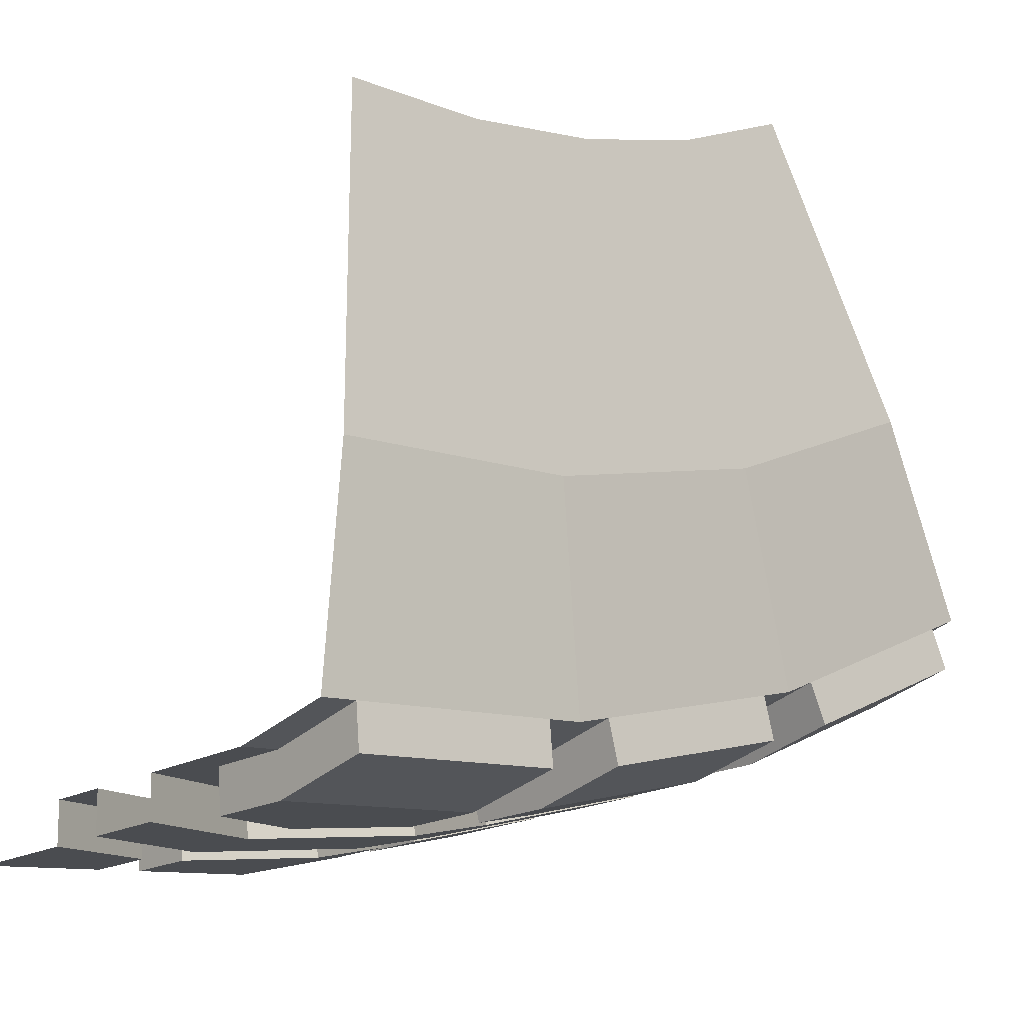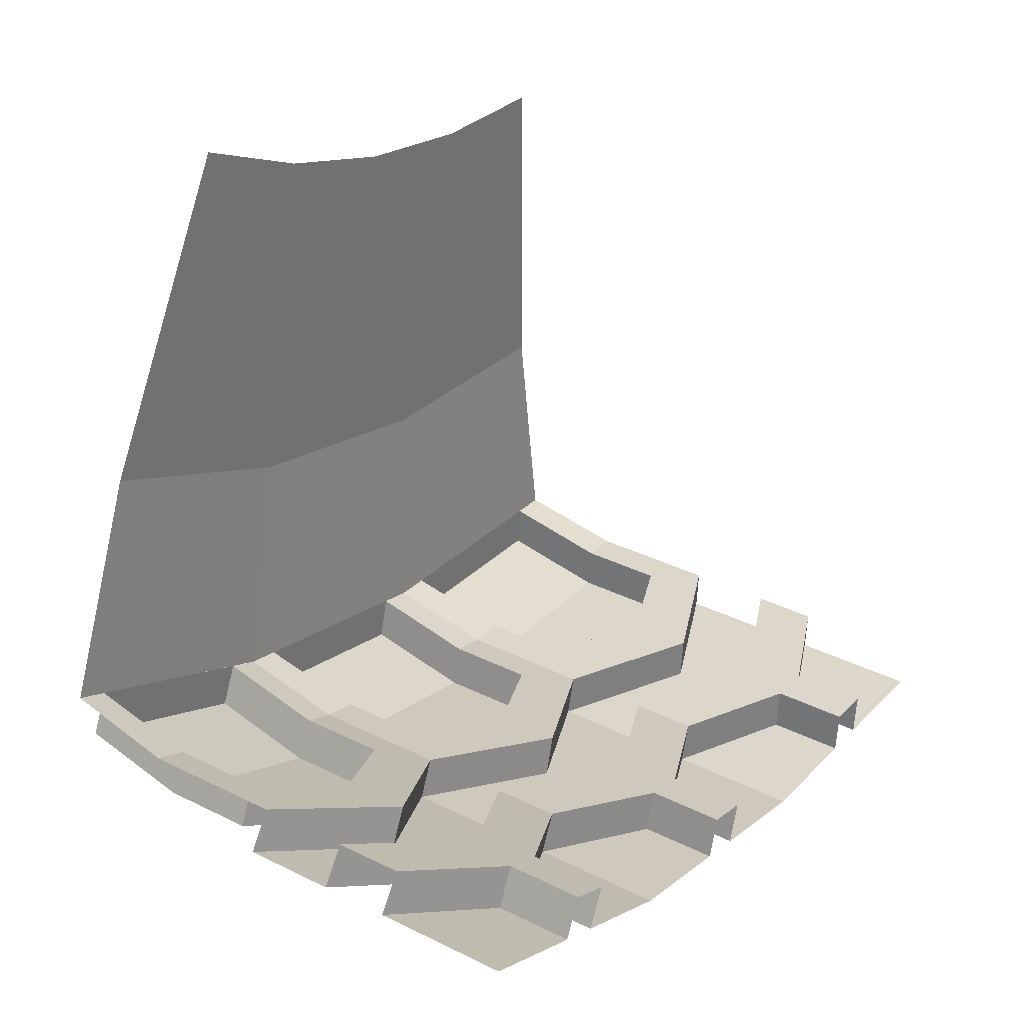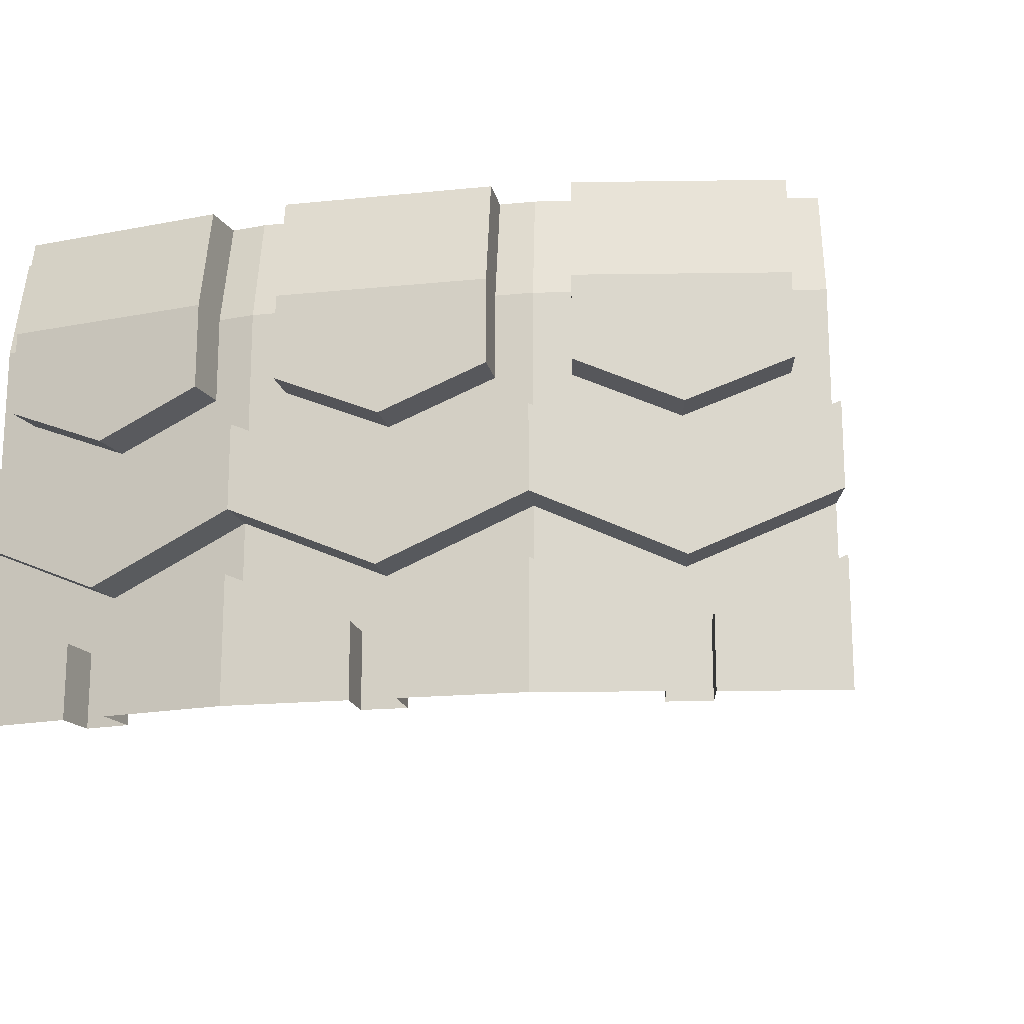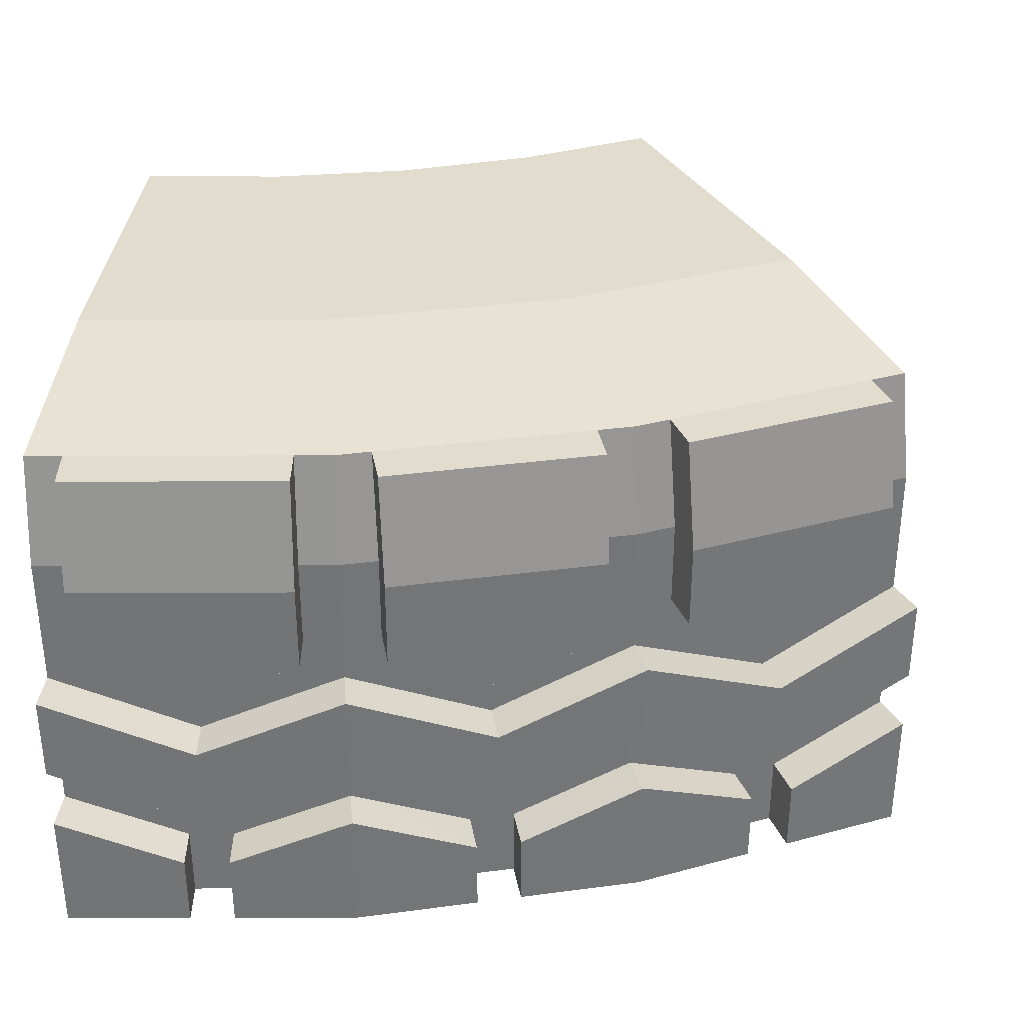
<metadata>
{"format":"obj","ext":"obj","renderer":"f3d","projection":"perspective","resolution":1024,"background":"white","views":[{"elev":-18.7,"azim":-41.5,"up":"+Y"},{"elev":34.1,"azim":123.9,"up":"+Y"},{"elev":-17.3,"azim":26.6,"up":"+Z"},{"elev":34.0,"azim":4.8,"up":"+Z"}]}
</metadata>
<code>
v 0.584 -3.864 0.95
v 0.5796 -3.814 1.2
v 0.0915 -3.857 1.2
v 0.09585 -3.906 0.95
v 0.5796 -3.814 1.2
v 0.5709 -3.714 1.2
v 0.08275 -3.757 1.2
v 0.0915 -3.857 1.2
v 0.0915 -3.857 1.2
v 0.08275 -3.757 1.2
v 0.0871 -3.807 0.95
v 0.09585 -3.906 0.95
v 0.09585 -3.906 0.95
v 0.0871 -3.807 0.95
v 0.0871 -3.807 0.75
v 0.09585 -3.906 0.75
v 0.584 -3.864 0.95
v 0.5753 -3.764 0.95
v 0.5709 -3.714 1.2
v 0.5796 -3.814 1.2
v 0.584 -3.864 0.75
v 0.5753 -3.764 0.75
v 0.5753 -3.764 0.95
v 0.584 -3.864 0.95
v 0.3399 -3.885 0.65
v 0.3312 -3.786 0.65
v 0.5753 -3.764 0.75
v 0.584 -3.864 0.75
v 0.09585 -3.906 0.75
v 0.0871 -3.807 0.75
v 0.3312 -3.786 0.65
v 0.3399 -3.885 0.65
v 0.3922 -3.881 0.175
v 0.3835 -3.781 0.175
v 0.3835 -3.781 0
v 0.3922 -3.881 0
v 0.2876 -3.89 0
v 0.2789 -3.79 0
v 0.2789 -3.79 0.175
v 0.2876 -3.89 0.175
v 0.584 -3.864 0.75
v 0.584 -3.864 0.95
v 0.09585 -3.906 0.95
v 0.09585 -3.906 0.75
v 0.3835 -3.781 0.175
v 0.2789 -3.79 0.175
v 0.2789 -3.79 0
v 0.3835 -3.781 0
v 0.3312 -3.786 0.5
v 0.3312 -3.786 0.65
v 0.0871 -3.807 0.75
v 0 -3.814 0.6667
v 0 -3.814 0.6425
v 0.3312 -3.786 0.5
v 0.0871 -3.807 0.75
v 0.584 -3.864 0.75
v 0.09585 -3.906 0.75
v 0.3399 -3.885 0.65
v 0.3312 -3.786 0.3
v 0.2789 -3.79 0.175
v 0.3835 -3.781 0.175
v 0.6536 -3.707 1.2
v 0.5665 -3.213 1.25
v 0 -3.262 1.25
v 0 -3.764 1.2
v 0.6624 -3.757 0.4425
v 0.6798 -3.855 0.4462
v 0.3399 -3.885 0.3
v 0.3312 -3.786 0.3
v 0.6798 -3.855 0.6462
v 0.6624 -3.757 0.6425
v 0.3312 -3.786 0.5
v 0.3399 -3.885 0.5
v 0 -3.915 0.4462
v 0 -3.814 0.4425
v 0.3312 -3.786 0.3
v 0.3399 -3.885 0.3
v 0 -3.814 0.6425
v 0 -3.915 0.6462
v 0.3399 -3.885 0.5
v 0.3312 -3.786 0.5
v 0 -3.814 0.2927
v 0 -3.915 0.2963
v 0.2876 -3.89 0.175
v 0.2789 -3.79 0.175
v 0.6798 -3.855 0.2963
v 0.6624 -3.757 0.2927
v 0.3835 -3.781 0.175
v 0.3922 -3.881 0.175
v 0 -3.915 0.2963
v 0 -3.915 0
v 0.2876 -3.89 0
v 0.2876 -3.89 0.175
v 0.6798 -3.855 0
v 0.6798 -3.855 0.2963
v 0.3922 -3.881 0.175
v 0.3922 -3.881 0
v 0 -3.915 0.6462
v 0 -3.915 0.4462
v 0.3399 -3.885 0.3
v 0.3399 -3.885 0.5
v 0 -3.814 0.4425
v 0 -3.814 0.2927
v 0.2789 -3.79 0.175
v 0.3312 -3.786 0.3
v 0.6624 -3.757 0.2927
v 0.6624 -3.757 0.4425
v 0.3312 -3.786 0.3
v 0.3835 -3.781 0.175
v 0.6624 -3.757 0.6425
v 0.6624 -3.757 0.6667
v 0.5753 -3.764 0.75
v 0.3312 -3.786 0.65
v 0.3312 -3.786 0.65
v 0.3312 -3.786 0.5
v 0.6624 -3.757 0.6425
v 0.5753 -3.764 0.95
v 0.5753 -3.764 0.75
v 0.6624 -3.757 0.6667
v 0.6624 -3.757 0.95
v 0.0871 -3.807 0.75
v 0.0871 -3.807 0.95
v 0 -3.814 0.95
v 0 -3.814 0.6667
v 0.0871 -3.807 0.95
v 0.08275 -3.757 1.2
v 0 -3.764 1.2
v 0 -3.814 0.95
v 0.5709 -3.714 1.2
v 0.5753 -3.764 0.95
v 0.6624 -3.757 0.95
v 0.6536 -3.707 1.2
v 0.6798 -3.855 0.4462
v 0.6798 -3.855 0.6462
v 0.3399 -3.885 0.5
v 0.3399 -3.885 0.3
v 1.246 -3.704 0.95
v 1.233 -3.655 1.2
v 0.7598 -3.782 1.2
v 0.7728 -3.831 0.95
v 1.233 -3.655 1.2
v 1.207 -3.559 1.2
v 0.7339 -3.686 1.2
v 0.7598 -3.782 1.2
v 0.7598 -3.782 1.2
v 0.7339 -3.686 1.2
v 0.7469 -3.734 0.95
v 0.7728 -3.831 0.95
v 0.7728 -3.831 0.95
v 0.7469 -3.734 0.95
v 0.7469 -3.734 0.75
v 0.7728 -3.831 0.75
v 1.246 -3.704 0.95
v 1.22 -3.607 0.95
v 1.207 -3.559 1.2
v 1.233 -3.655 1.2
v 1.246 -3.704 0.75
v 1.22 -3.607 0.75
v 1.22 -3.607 0.95
v 1.246 -3.704 0.95
v 1.009 -3.767 0.65
v 0.9835 -3.671 0.65
v 1.22 -3.607 0.75
v 1.246 -3.704 0.75
v 0.7728 -3.831 0.75
v 0.7469 -3.734 0.75
v 0.9835 -3.671 0.65
v 1.009 -3.767 0.65
v 1.06 -3.753 0.175
v 1.034 -3.657 0.175
v 1.034 -3.657 0
v 1.06 -3.753 0
v 0.9587 -3.781 0
v 0.9328 -3.684 0
v 0.9328 -3.684 0.175
v 0.9587 -3.781 0.175
v 1.246 -3.704 0.75
v 1.246 -3.704 0.95
v 0.7728 -3.831 0.95
v 0.7728 -3.831 0.75
v 1.034 -3.657 0.175
v 0.9328 -3.684 0.175
v 0.9328 -3.684 0
v 1.034 -3.657 0
v 0.9835 -3.671 0.5
v 0.9835 -3.671 0.65
v 0.7469 -3.734 0.75
v 0.6624 -3.757 0.6667
v 0.6624 -3.757 0.6425
v 0.9835 -3.671 0.5
v 0.7469 -3.734 0.75
v 1.246 -3.704 0.75
v 0.7728 -3.831 0.75
v 1.009 -3.767 0.65
v 0.9835 -3.671 0.3
v 0.9328 -3.684 0.175
v 1.034 -3.657 0.175
v 1.288 -3.537 1.2
v 1.116 -3.066 1.25
v 0.5665 -3.213 1.25
v 0.6536 -3.707 1.2
v 1.305 -3.584 0.4425
v 1.339 -3.679 0.4462
v 1.009 -3.767 0.3
v 0.9835 -3.671 0.3
v 1.339 -3.679 0.6462
v 1.305 -3.584 0.6425
v 0.9835 -3.671 0.5
v 1.009 -3.767 0.5
v 0.6798 -3.855 0.4462
v 0.6624 -3.757 0.4425
v 0.9835 -3.671 0.3
v 1.009 -3.767 0.3
v 0.6624 -3.757 0.6425
v 0.6798 -3.855 0.6462
v 1.009 -3.767 0.5
v 0.9835 -3.671 0.5
v 0.6624 -3.757 0.2927
v 0.6798 -3.855 0.2963
v 0.9587 -3.781 0.175
v 0.9328 -3.684 0.175
v 1.339 -3.679 0.2963
v 1.305 -3.584 0.2927
v 1.034 -3.657 0.175
v 1.06 -3.753 0.175
v 0.6798 -3.855 0.2963
v 0.6798 -3.855 0
v 0.9587 -3.781 0
v 0.9587 -3.781 0.175
v 1.339 -3.679 0
v 1.339 -3.679 0.2963
v 1.06 -3.753 0.175
v 1.06 -3.753 0
v 0.6798 -3.855 0.6462
v 0.6798 -3.855 0.4462
v 1.009 -3.767 0.3
v 1.009 -3.767 0.5
v 0.6624 -3.757 0.4425
v 0.6624 -3.757 0.2927
v 0.9328 -3.684 0.175
v 0.9835 -3.671 0.3
v 1.305 -3.584 0.2927
v 1.305 -3.584 0.4425
v 0.9835 -3.671 0.3
v 1.034 -3.657 0.175
v 1.305 -3.584 0.6425
v 1.305 -3.584 0.6667
v 1.22 -3.607 0.75
v 0.9835 -3.671 0.65
v 0.9835 -3.671 0.65
v 0.9835 -3.671 0.5
v 1.305 -3.584 0.6425
v 1.22 -3.607 0.95
v 1.22 -3.607 0.75
v 1.305 -3.584 0.6667
v 1.305 -3.584 0.95
v 0.7469 -3.734 0.75
v 0.7469 -3.734 0.95
v 0.6624 -3.757 0.95
v 0.6624 -3.757 0.6667
v 0.7469 -3.734 0.95
v 0.7339 -3.686 1.2
v 0.6536 -3.707 1.2
v 0.6624 -3.757 0.95
v 1.207 -3.559 1.2
v 1.22 -3.607 0.95
v 1.305 -3.584 0.95
v 1.288 -3.537 1.2
v 1.339 -3.679 0.4462
v 1.339 -3.679 0.6462
v 1.009 -3.767 0.5
v 1.009 -3.767 0.3
v 1.87 -3.431 0.95
v 1.849 -3.386 1.2
v 1.405 -3.593 1.2
v 1.426 -3.638 0.95
v 1.849 -3.386 1.2
v 1.807 -3.295 1.2
v 1.363 -3.502 1.2
v 1.405 -3.593 1.2
v 1.405 -3.593 1.2
v 1.363 -3.502 1.2
v 1.384 -3.547 0.95
v 1.426 -3.638 0.95
v 1.426 -3.638 0.95
v 1.384 -3.547 0.95
v 1.384 -3.547 0.75
v 1.426 -3.638 0.75
v 1.87 -3.431 0.95
v 1.828 -3.34 0.95
v 1.807 -3.295 1.2
v 1.849 -3.386 1.2
v 1.87 -3.431 0.75
v 1.828 -3.34 0.75
v 1.828 -3.34 0.95
v 1.87 -3.431 0.95
v 1.648 -3.535 0.65
v 1.606 -3.444 0.65
v 1.828 -3.34 0.75
v 1.87 -3.431 0.75
v 1.426 -3.638 0.75
v 1.384 -3.547 0.75
v 1.606 -3.444 0.65
v 1.648 -3.535 0.65
v 1.696 -3.512 0.175
v 1.654 -3.422 0.175
v 1.654 -3.422 0
v 1.696 -3.512 0
v 1.601 -3.557 0
v 1.558 -3.466 0
v 1.558 -3.466 0.175
v 1.601 -3.557 0.175
v 1.87 -3.431 0.75
v 1.87 -3.431 0.95
v 1.426 -3.638 0.95
v 1.426 -3.638 0.75
v 1.654 -3.422 0.175
v 1.558 -3.466 0.175
v 1.558 -3.466 0
v 1.654 -3.422 0
v 1.606 -3.444 0.5
v 1.606 -3.444 0.65
v 1.384 -3.547 0.75
v 1.305 -3.584 0.6667
v 1.305 -3.584 0.6425
v 1.606 -3.444 0.5
v 1.384 -3.547 0.75
v 1.87 -3.431 0.75
v 1.426 -3.638 0.75
v 1.648 -3.535 0.65
v 1.606 -3.444 0.3
v 1.558 -3.466 0.175
v 1.654 -3.422 0.175
v 1.882 -3.26 1.2
v 1.631 -2.825 1.25
v 1.116 -3.066 1.25
v 1.287 -3.537 1.2
v 1.907 -3.303 0.4425
v 1.957 -3.39 0.4462
v 1.648 -3.535 0.3
v 1.606 -3.444 0.3
v 1.957 -3.39 0.6462
v 1.907 -3.303 0.6425
v 1.606 -3.444 0.5
v 1.648 -3.535 0.5
v 1.339 -3.679 0.4462
v 1.305 -3.584 0.4425
v 1.606 -3.444 0.3
v 1.648 -3.535 0.3
v 1.305 -3.584 0.6425
v 1.339 -3.679 0.6462
v 1.648 -3.535 0.5
v 1.606 -3.444 0.5
v 1.305 -3.584 0.2927
v 1.339 -3.679 0.2963
v 1.601 -3.557 0.175
v 1.558 -3.466 0.175
v 1.957 -3.39 0.2963
v 1.907 -3.303 0.2927
v 1.654 -3.422 0.175
v 1.696 -3.512 0.175
v 1.339 -3.679 0.2963
v 1.339 -3.679 0
v 1.601 -3.557 0
v 1.601 -3.557 0.175
v 1.957 -3.39 0
v 1.957 -3.39 0.2963
v 1.696 -3.512 0.175
v 1.696 -3.512 0
v 1.339 -3.679 0.6462
v 1.339 -3.679 0.4462
v 1.648 -3.535 0.3
v 1.648 -3.535 0.5
v 1.305 -3.584 0.4425
v 1.305 -3.584 0.2927
v 1.558 -3.466 0.175
v 1.606 -3.444 0.3
v 1.907 -3.303 0.2927
v 1.907 -3.303 0.4425
v 1.606 -3.444 0.3
v 1.654 -3.422 0.175
v 1.907 -3.303 0.6425
v 1.907 -3.303 0.6667
v 1.828 -3.34 0.75
v 1.606 -3.444 0.65
v 1.606 -3.444 0.65
v 1.606 -3.444 0.5
v 1.907 -3.303 0.6425
v 1.828 -3.34 0.95
v 1.828 -3.34 0.75
v 1.907 -3.303 0.6667
v 1.907 -3.303 0.95
v 1.384 -3.547 0.75
v 1.384 -3.547 0.95
v 1.305 -3.584 0.95
v 1.305 -3.584 0.6667
v 1.384 -3.547 0.95
v 1.363 -3.502 1.2
v 1.287 -3.537 1.2
v 1.305 -3.584 0.95
v 1.807 -3.295 1.2
v 1.828 -3.34 0.95
v 1.907 -3.303 0.95
v 1.882 -3.26 1.2
v 1.957 -3.39 0.4462
v 1.957 -3.39 0.6462
v 1.648 -3.535 0.5
v 1.648 -3.535 0.3
v 0.5665 -3.213 1.25
v 0.3262 -2.478 1.25
v 0 -2.5 1.25
v 0 -3.262 1.25
v 1.116 -3.066 1.25
v 0.647 -2.415 1.25
v 0.3262 -2.478 1.25
v 0.5665 -3.213 1.25
v 0.9567 -2.31 1.25
v 0.647 -2.415 1.25
v 1.116 -3.066 1.25
v 1.631 -2.825 1.25
v 1.25 -2.165 1.25
v 0.9567 -2.31 1.25
v 1.116 -3.066 1.25
g mesh6976560
f 1 2 3
f 3 4 1
f 5 6 7
f 7 8 5
f 9 10 11
f 11 12 9
f 13 14 15
f 15 16 13
f 17 18 19
f 19 20 17
f 21 22 23
f 23 24 21
f 25 26 27
f 27 28 25
f 29 30 31
f 31 32 29
f 33 34 35
f 35 36 33
f 37 38 39
f 39 40 37
f 41 42 43
f 43 44 41
f 45 46 47
f 47 48 45
f 49 50 51
f 52 53 54
f 54 55 52
f 56 57 58
f 59 60 61
f 62 63 64
f 64 65 62
f 66 67 68
f 68 69 66
f 70 71 72
f 72 73 70
f 74 75 76
f 76 77 74
f 78 79 80
f 80 81 78
f 82 83 84
f 84 85 82
f 86 87 88
f 88 89 86
f 90 91 92
f 92 93 90
f 94 95 96
f 96 97 94
f 98 99 100
f 100 101 98
f 102 103 104
f 104 105 102
f 106 107 108
f 108 109 106
f 110 111 112
f 112 113 110
f 114 115 116
f 117 118 119
f 119 120 117
f 121 122 123
f 123 124 121
f 125 126 127
f 127 128 125
f 129 130 131
f 131 132 129
f 133 134 135
f 135 136 133
f 137 138 139
f 139 140 137
f 141 142 143
f 143 144 141
f 145 146 147
f 147 148 145
f 149 150 151
f 151 152 149
f 153 154 155
f 155 156 153
f 157 158 159
f 159 160 157
f 161 162 163
f 163 164 161
f 165 166 167
f 167 168 165
f 169 170 171
f 171 172 169
f 173 174 175
f 175 176 173
f 177 178 179
f 179 180 177
f 181 182 183
f 183 184 181
f 185 186 187
f 188 189 190
f 190 191 188
f 192 193 194
f 195 196 197
f 198 199 200
f 200 201 198
f 202 203 204
f 204 205 202
f 206 207 208
f 208 209 206
f 210 211 212
f 212 213 210
f 214 215 216
f 216 217 214
f 218 219 220
f 220 221 218
f 222 223 224
f 224 225 222
f 226 227 228
f 228 229 226
f 230 231 232
f 232 233 230
f 234 235 236
f 236 237 234
f 238 239 240
f 240 241 238
f 242 243 244
f 244 245 242
f 246 247 248
f 248 249 246
f 250 251 252
f 253 254 255
f 255 256 253
f 257 258 259
f 259 260 257
f 261 262 263
f 263 264 261
f 265 266 267
f 267 268 265
f 269 270 271
f 271 272 269
f 273 274 275
f 275 276 273
f 277 278 279
f 279 280 277
f 281 282 283
f 283 284 281
f 285 286 287
f 287 288 285
f 289 290 291
f 291 292 289
f 293 294 295
f 295 296 293
f 297 298 299
f 299 300 297
f 301 302 303
f 303 304 301
f 305 306 307
f 307 308 305
f 309 310 311
f 311 312 309
f 313 314 315
f 315 316 313
f 317 318 319
f 319 320 317
f 321 322 323
f 324 325 326
f 326 327 324
f 328 329 330
f 331 332 333
f 334 335 336
f 336 337 334
f 338 339 340
f 340 341 338
f 342 343 344
f 344 345 342
f 346 347 348
f 348 349 346
f 350 351 352
f 352 353 350
f 354 355 356
f 356 357 354
f 358 359 360
f 360 361 358
f 362 363 364
f 364 365 362
f 366 367 368
f 368 369 366
f 370 371 372
f 372 373 370
f 374 375 376
f 376 377 374
f 378 379 380
f 380 381 378
f 382 383 384
f 384 385 382
f 386 387 388
f 389 390 391
f 391 392 389
f 393 394 395
f 395 396 393
f 397 398 399
f 399 400 397
f 401 402 403
f 403 404 401
f 405 406 407
f 407 408 405
f 409 410 411
f 411 412 409
f 413 414 415
f 415 416 413
f 417 418 419
f 420 421 422
f 422 423 420

</code>
